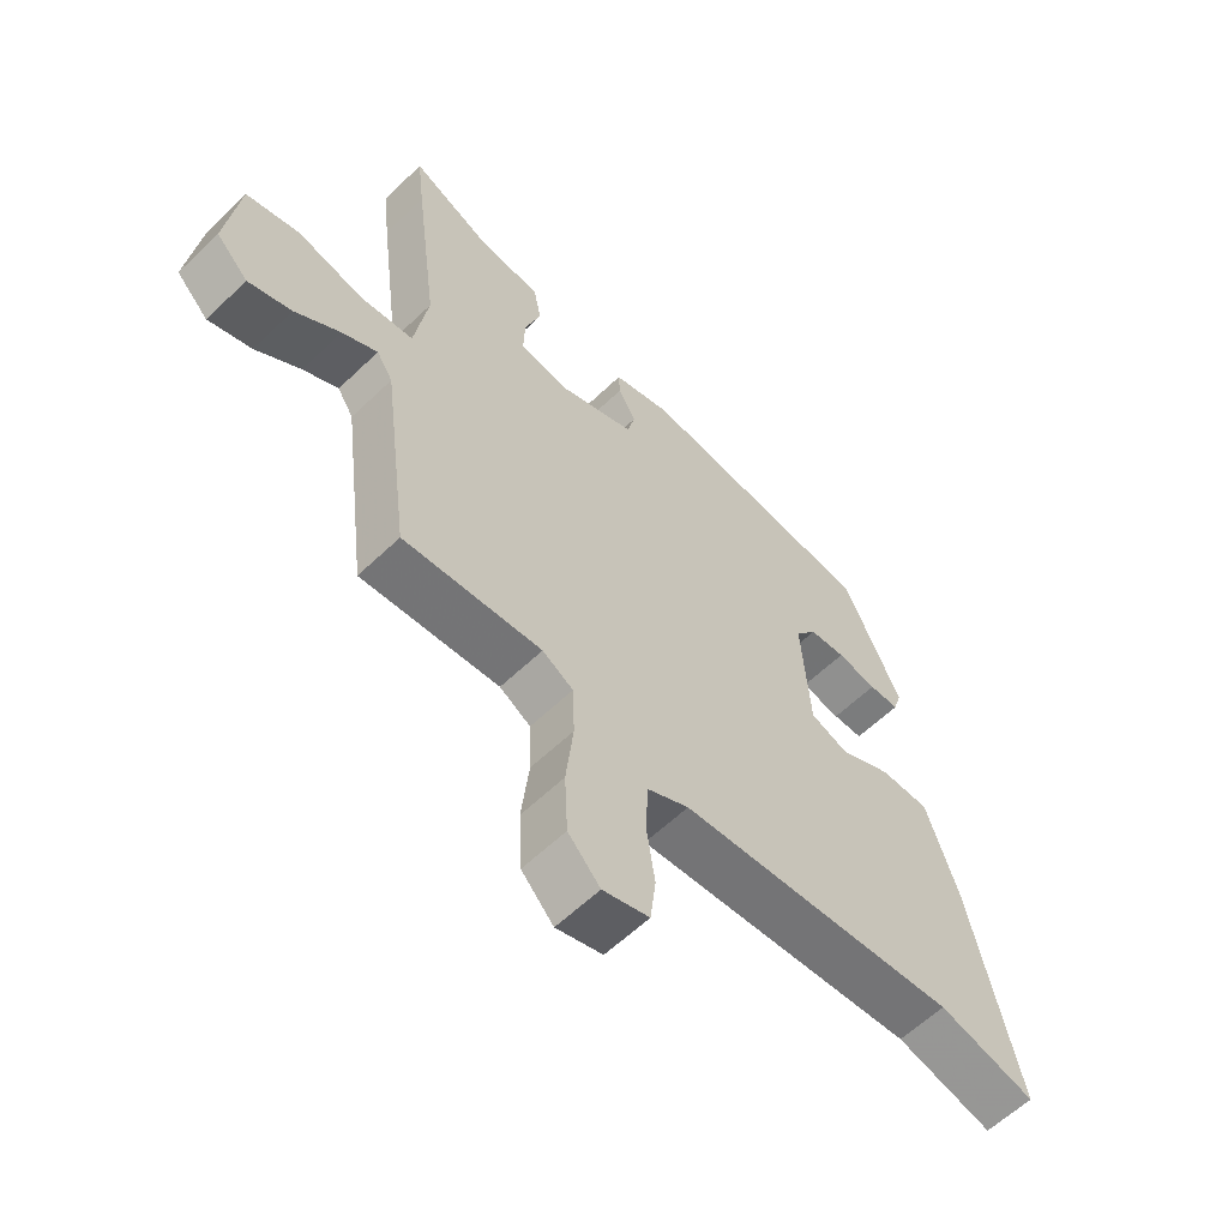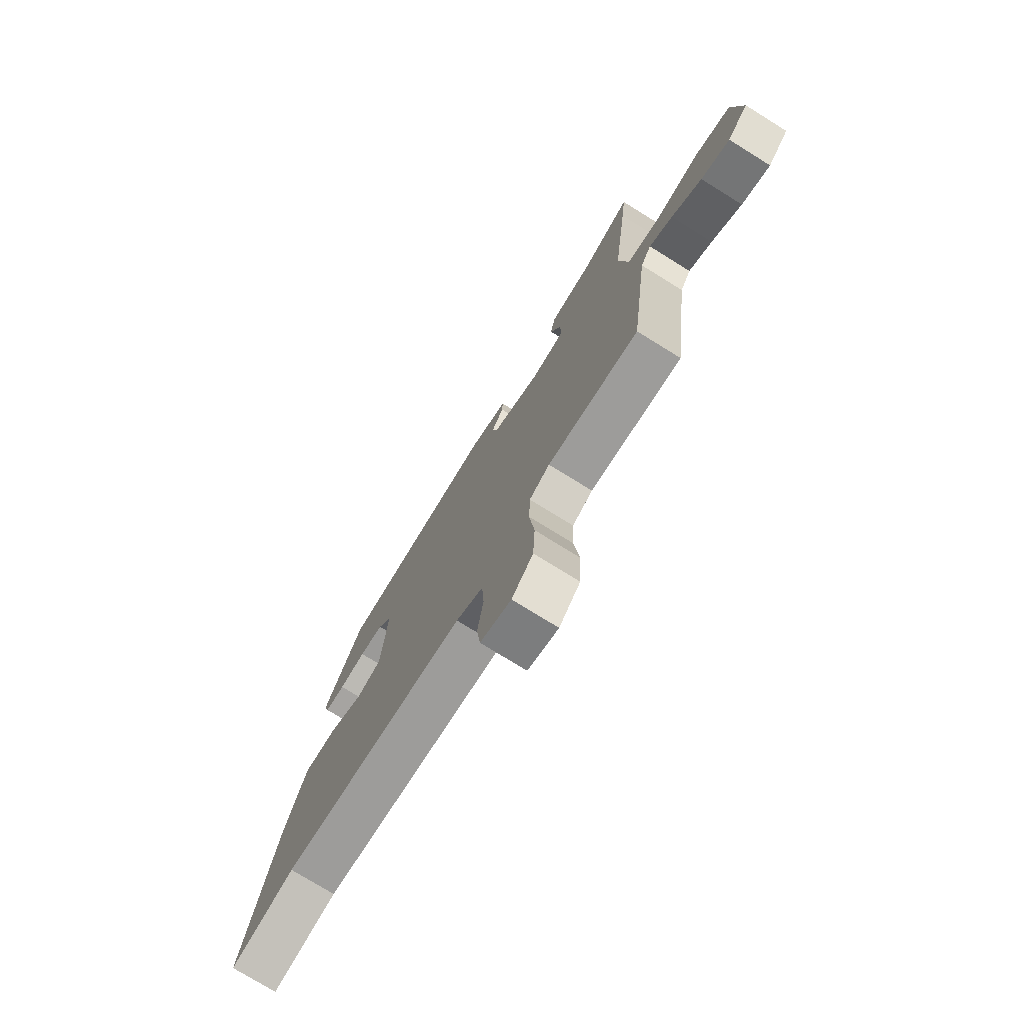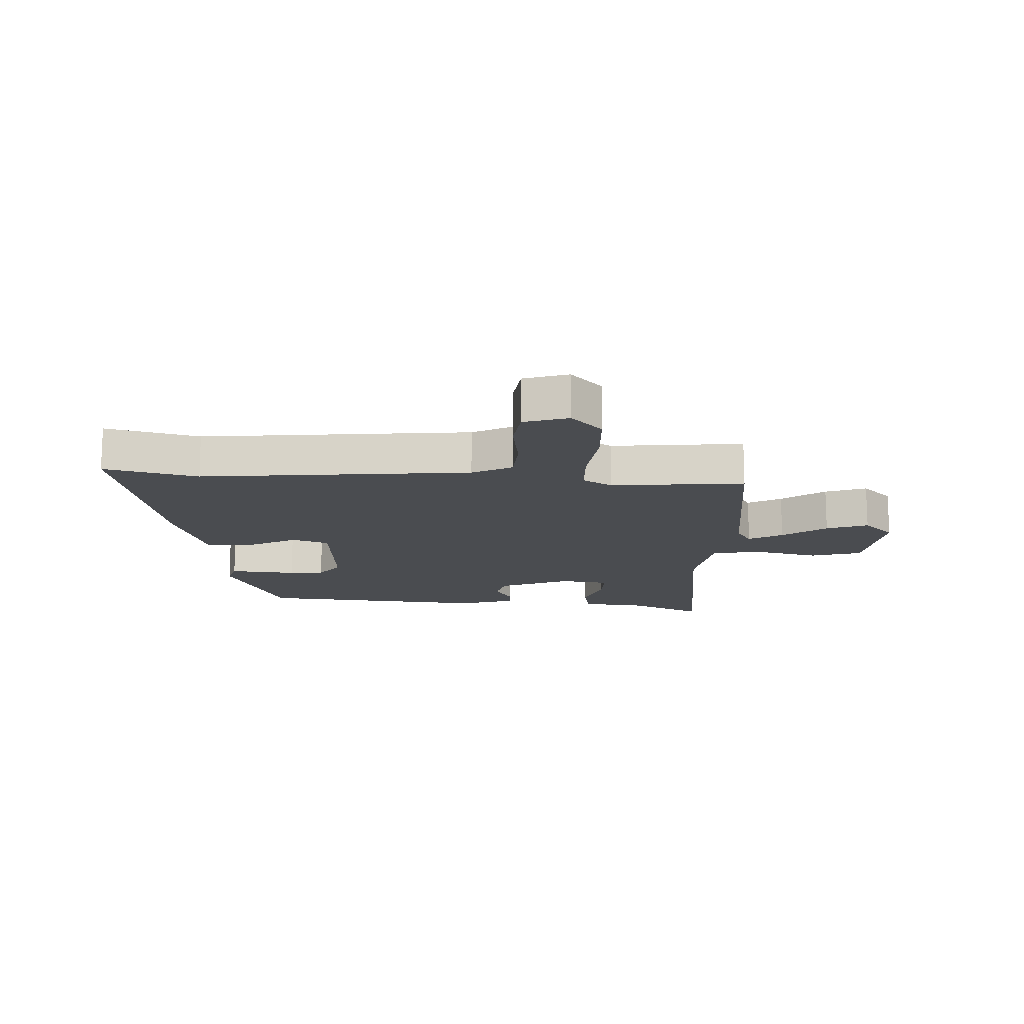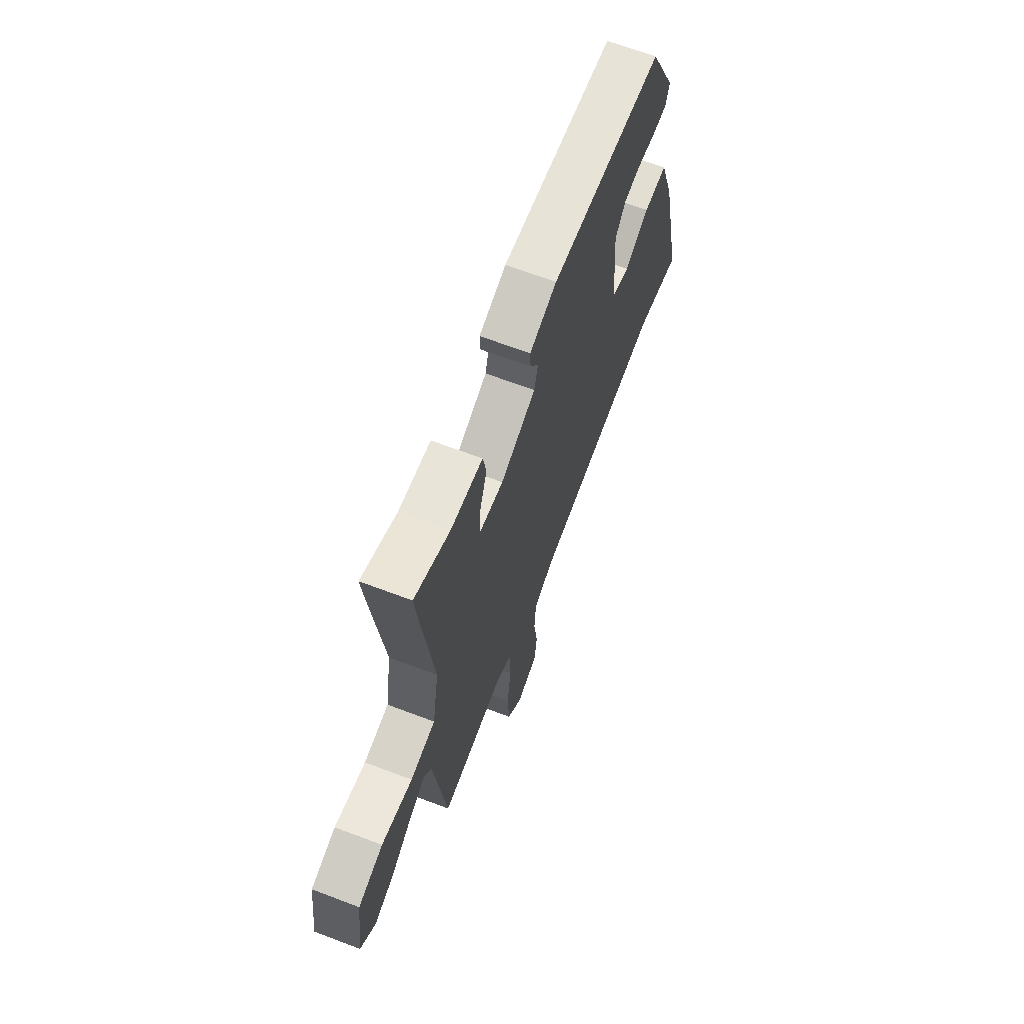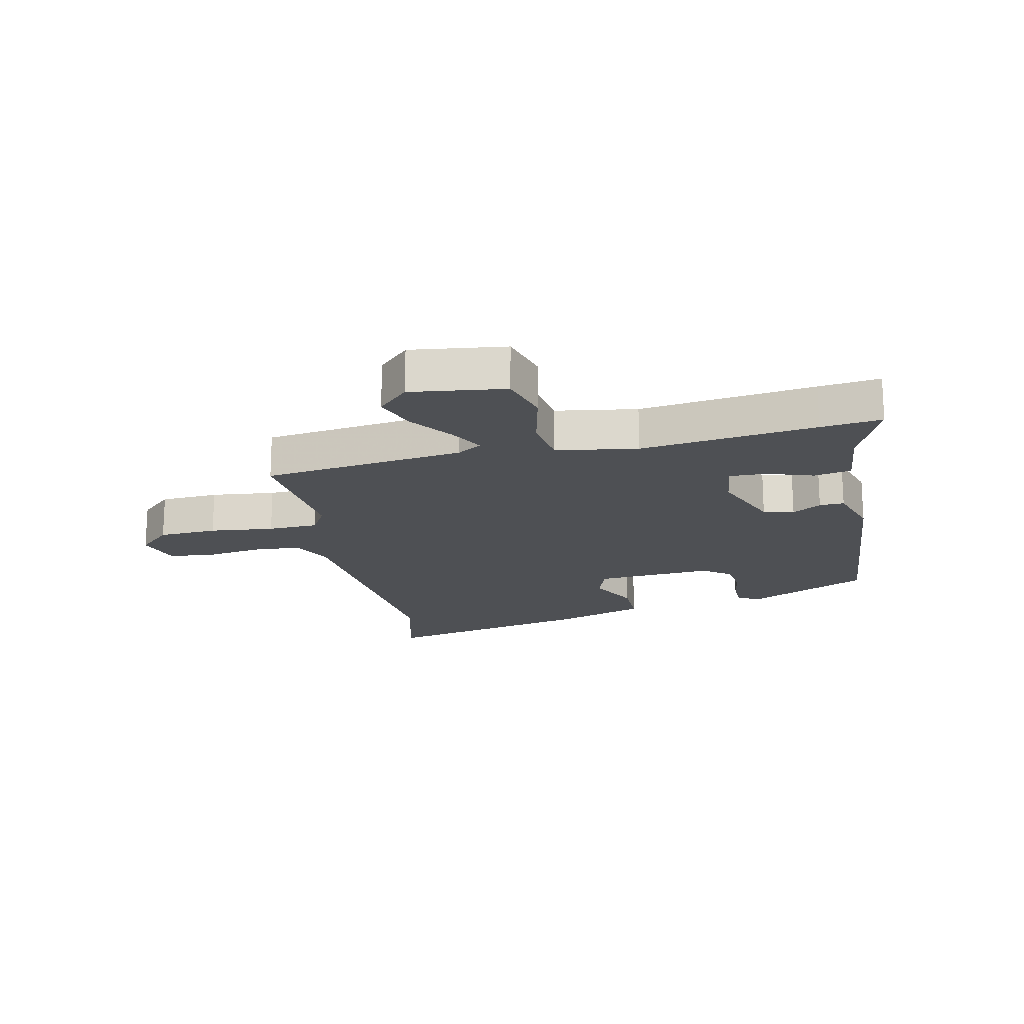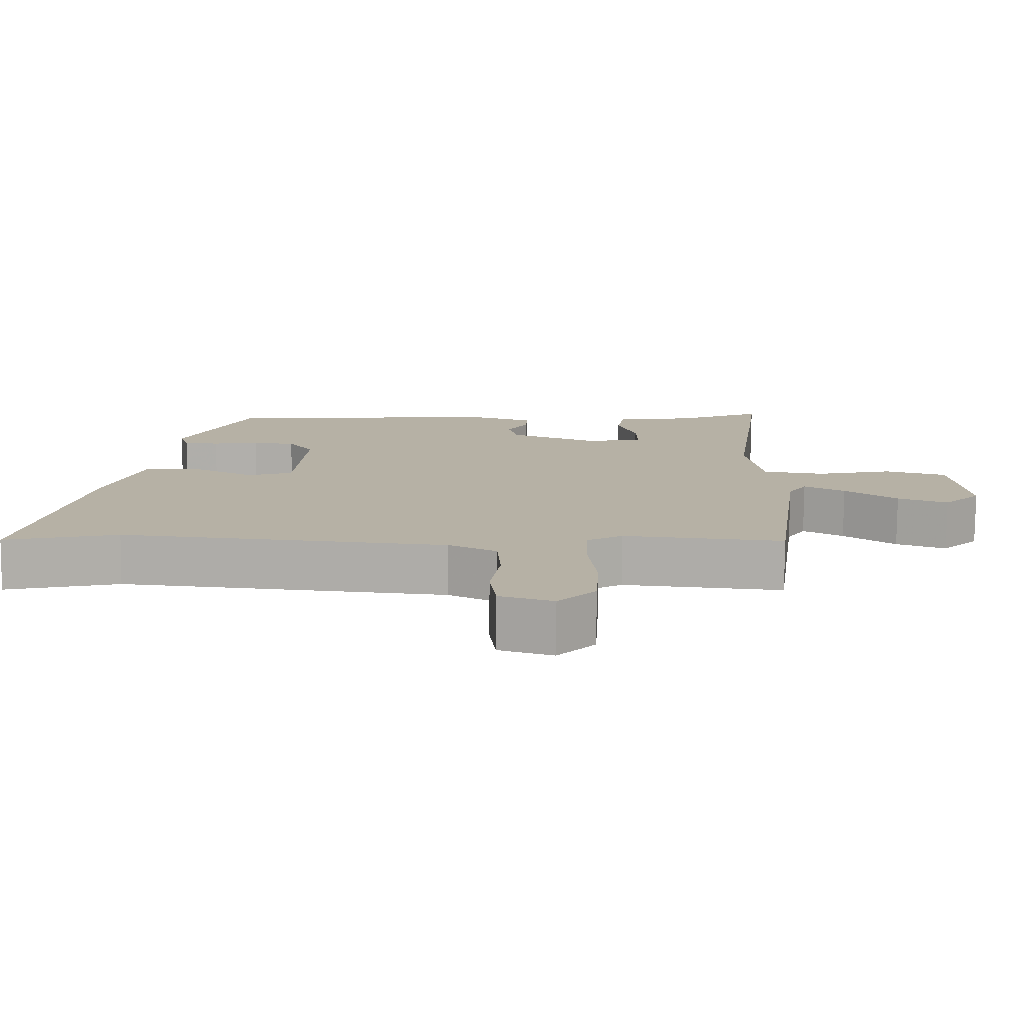
<metadata>
{"format":"obj","ext":"obj","renderer":"f3d","projection":"perspective","resolution":1024,"background":"white","views":[{"elev":-60.2,"azim":-45.6,"up":"+Z"},{"elev":-75.7,"azim":-121.8,"up":"+Z"},{"elev":-14.8,"azim":177.1,"up":"+Y"},{"elev":66.9,"azim":-69.2,"up":"+Z"},{"elev":-18.6,"azim":-77.9,"up":"+Y"},{"elev":-78.0,"azim":179.5,"up":"+Z"}]}
</metadata>
<code>
v -0.455 0.07 -0.494
v -0.499 0.07 -0.152
v -0.525 0.07 -0.111
v -0.582 0.07 -0.143
v -0.655 0.07 -0.197
v -0.725 0.07 -0.223
v -0.777 0.07 -0.171
v -0.756 0.07 -0.01
v -0.67 0.07 0.015
v -0.563 0.07 -0.009
v -0.477 0.07 0.004
v -0.455 0.07 0.142
v -0.493 0.07 0.439
v -0.505 0.07 0.542
v -0.383 0.07 0.488
v -0.274 0.07 0.477
v -0.262 0.07 0.414
v -0.288 0.07 0.335
v -0.29 0.07 0.272
v -0.207 0.07 0.261
v -0.086 0.07 0.311
v -0.073 0.07 0.363
v -0.102 0.07 0.412
v -0.104 0.07 0.454
v -0.01 0.07 0.484
v 0.38 0.07 0.451
v 0.473 0.07 0.25
v 0.46 0.07 0.208
v 0.411 0.07 0.206
v 0.346 0.07 0.216
v 0.287 0.07 0.209
v 0.252 0.07 0.161
v 0.266 0.07 -0.038
v 0.328 0.07 -0.06
v 0.412 0.07 -0.016
v 0.492 0.07 -0.015
v 0.543 0.07 -0.17
v 0.621 0.07 -0.529
v 0.463 0.07 -0.491
v 0.009 0.07 -0.538
v -0.058 0.07 -0.573
v -0.063 0.07 -0.654
v -0.049 0.07 -0.749
v -0.058 0.07 -0.824
v -0.133 0.07 -0.848
v -0.185 0.07 -0.793
v -0.19 0.07 -0.694
v -0.178 0.07 -0.585
v -0.181 0.07 -0.5
v -0.231 0.07 -0.471
v -0.455 0 -0.494
v -0.499 0 -0.152
v -0.525 0 -0.111
v -0.582 0 -0.143
v -0.655 0 -0.197
v -0.725 0 -0.223
v -0.777 0 -0.171
v -0.756 0 -0.01
v -0.67 0 0.015
v -0.563 0 -0.009
v -0.477 0 0.004
v -0.455 0 0.142
v -0.493 0 0.439
v -0.505 0 0.542
v -0.383 0 0.488
v -0.274 0 0.477
v -0.262 0 0.414
v -0.288 0 0.335
v -0.29 0 0.272
v -0.207 0 0.261
v -0.086 0 0.311
v -0.073 0 0.363
v -0.102 0 0.412
v -0.104 0 0.454
v -0.01 0 0.484
v 0.38 0 0.451
v 0.473 0 0.25
v 0.46 0 0.208
v 0.411 0 0.206
v 0.346 0 0.216
v 0.287 0 0.209
v 0.252 0 0.161
v 0.266 0 -0.038
v 0.328 0 -0.06
v 0.412 0 -0.016
v 0.492 0 -0.015
v 0.543 0 -0.17
v 0.621 0 -0.529
v 0.463 0 -0.491
v 0.009 0 -0.538
v -0.058 0 -0.573
v -0.063 0 -0.654
v -0.049 0 -0.749
v -0.058 0 -0.824
v -0.133 0 -0.848
v -0.185 0 -0.793
v -0.19 0 -0.694
v -0.178 0 -0.585
v -0.181 0 -0.5
v -0.231 0 -0.471
f 45 46 47 48
f 45 48 49
f 42 43 44 45
f 41 42 45 49
f 40 41 49
f 39 40 49 50
f 37 38 39
f 34 35 36 37
f 33 34 37 39
f 27 28 29 30
f 27 30 31
f 26 27 31
f 25 26 31 32
f 22 23 24 25
f 21 22 25 32
f 15 16 17 18
f 15 18 19
f 12 13 14 15
f 11 12 15 19
f 7 8 9 10
f 7 10 11
f 4 5 6 7
f 3 4 7 11
f 2 3 11 19
f 50 1 2 19
f 33 39 50 19
f 20 21 32 33
f 19 20 33
f 98 97 96 95
f 99 98 95
f 95 94 93 92
f 99 95 92 91
f 99 91 90
f 100 99 90 89
f 89 88 87
f 87 86 85 84
f 89 87 84 83
f 80 79 78 77
f 81 80 77
f 81 77 76
f 82 81 76 75
f 75 74 73 72
f 82 75 72 71
f 68 67 66 65
f 69 68 65
f 65 64 63 62
f 69 65 62 61
f 60 59 58 57
f 61 60 57
f 57 56 55 54
f 61 57 54 53
f 69 61 53 52
f 69 52 51 100
f 69 100 89 83
f 83 82 71 70
f 83 70 69
f 1 51 52 2
f 2 52 53 3
f 3 53 54 4
f 4 54 55 5
f 5 55 56 6
f 6 56 57 7
f 7 57 58 8
f 8 58 59 9
f 9 59 60 10
f 10 60 61 11
f 11 61 62 12
f 12 62 63 13
f 13 63 64 14
f 14 64 65 15
f 15 65 66 16
f 16 66 67 17
f 17 67 68 18
f 18 68 69 19
f 19 69 70 20
f 20 70 71 21
f 21 71 72 22
f 22 72 73 23
f 23 73 74 24
f 24 74 75 25
f 25 75 76 26
f 26 76 77 27
f 27 77 78 28
f 28 78 79 29
f 29 79 80 30
f 30 80 81 31
f 31 81 82 32
f 32 82 83 33
f 33 83 84 34
f 34 84 85 35
f 35 85 86 36
f 36 86 87 37
f 37 87 88 38
f 38 88 89 39
f 39 89 90 40
f 40 90 91 41
f 41 91 92 42
f 42 92 93 43
f 43 93 94 44
f 44 94 95 45
f 45 95 96 46
f 46 96 97 47
f 47 97 98 48
f 48 98 99 49
f 49 99 100 50
f 50 100 51 1

</code>
